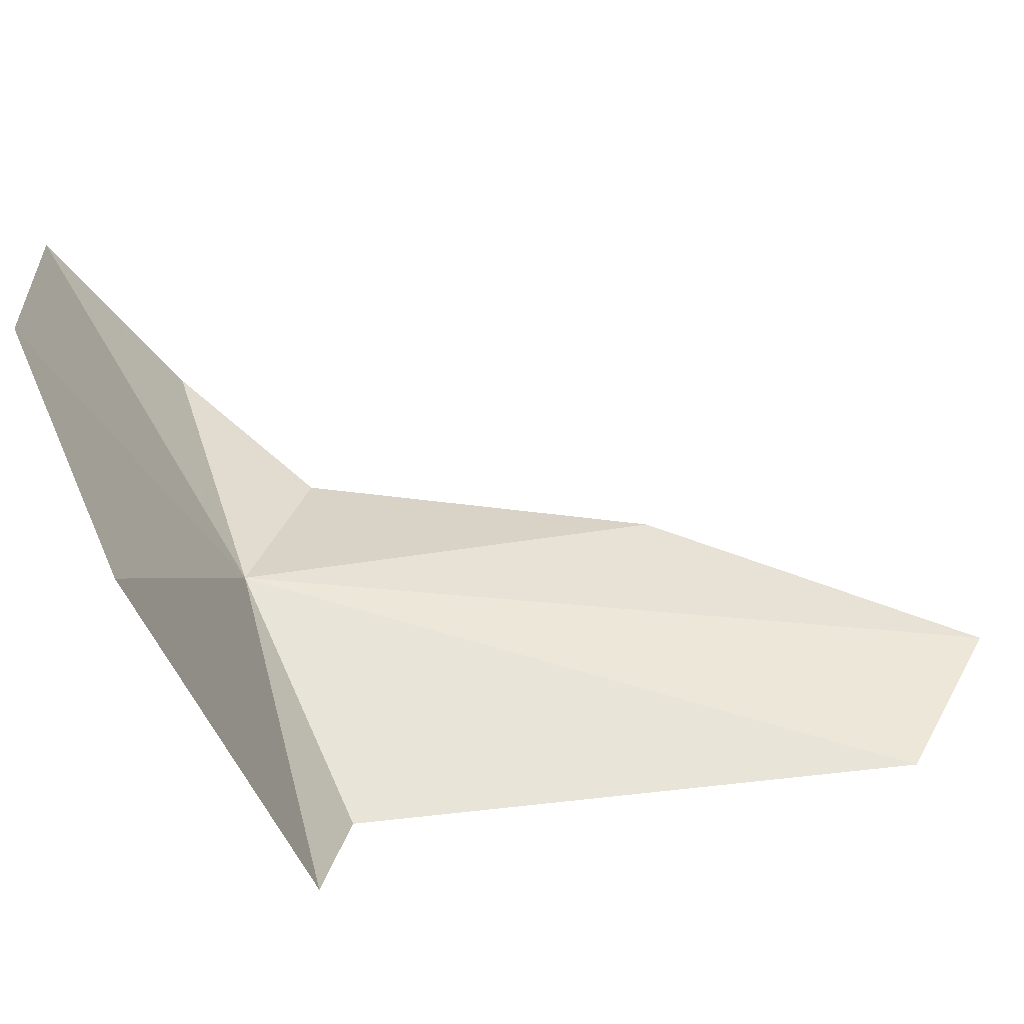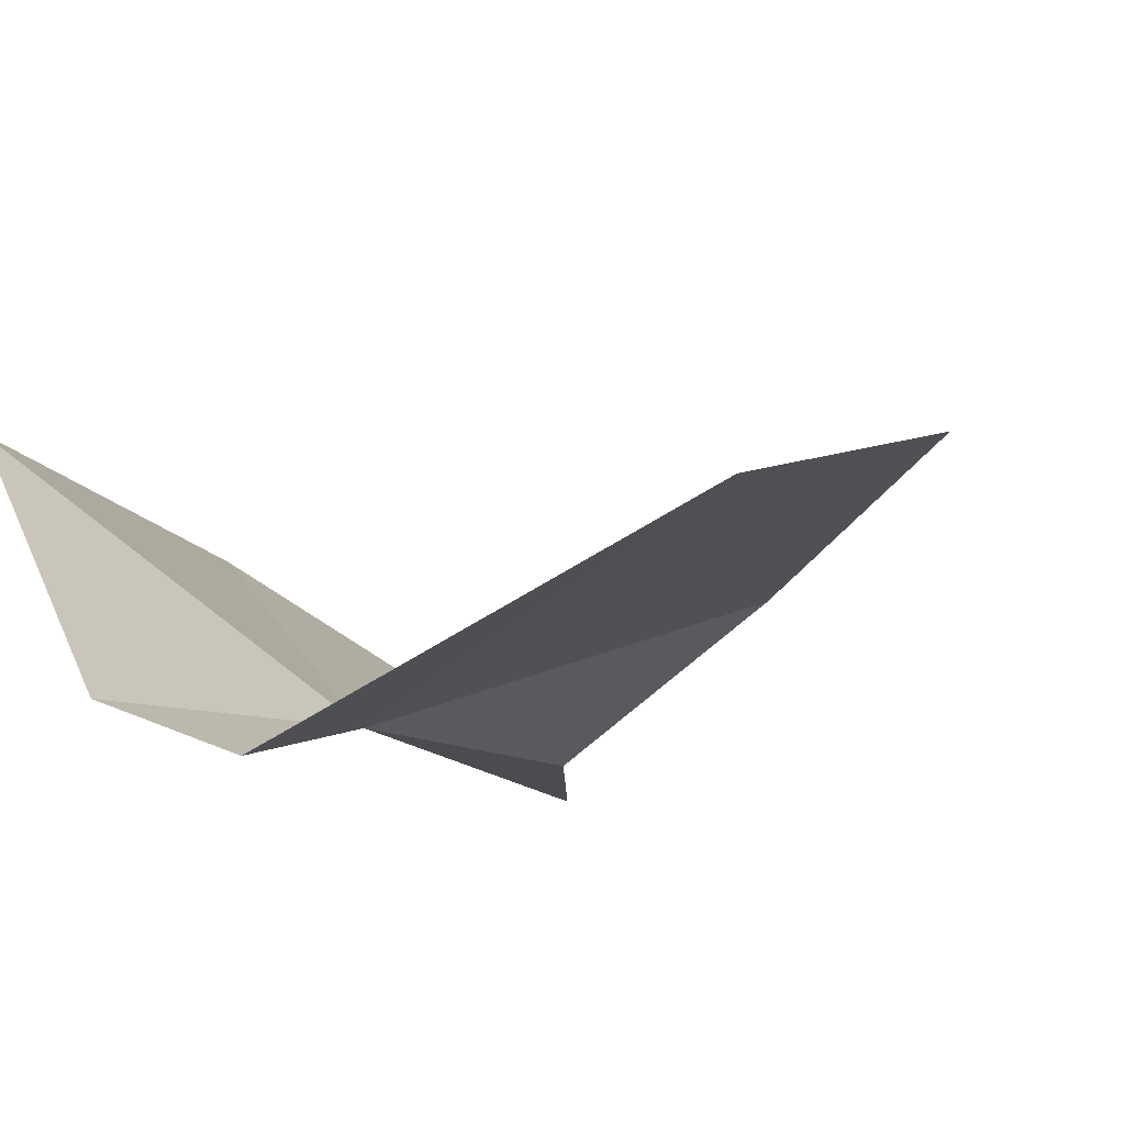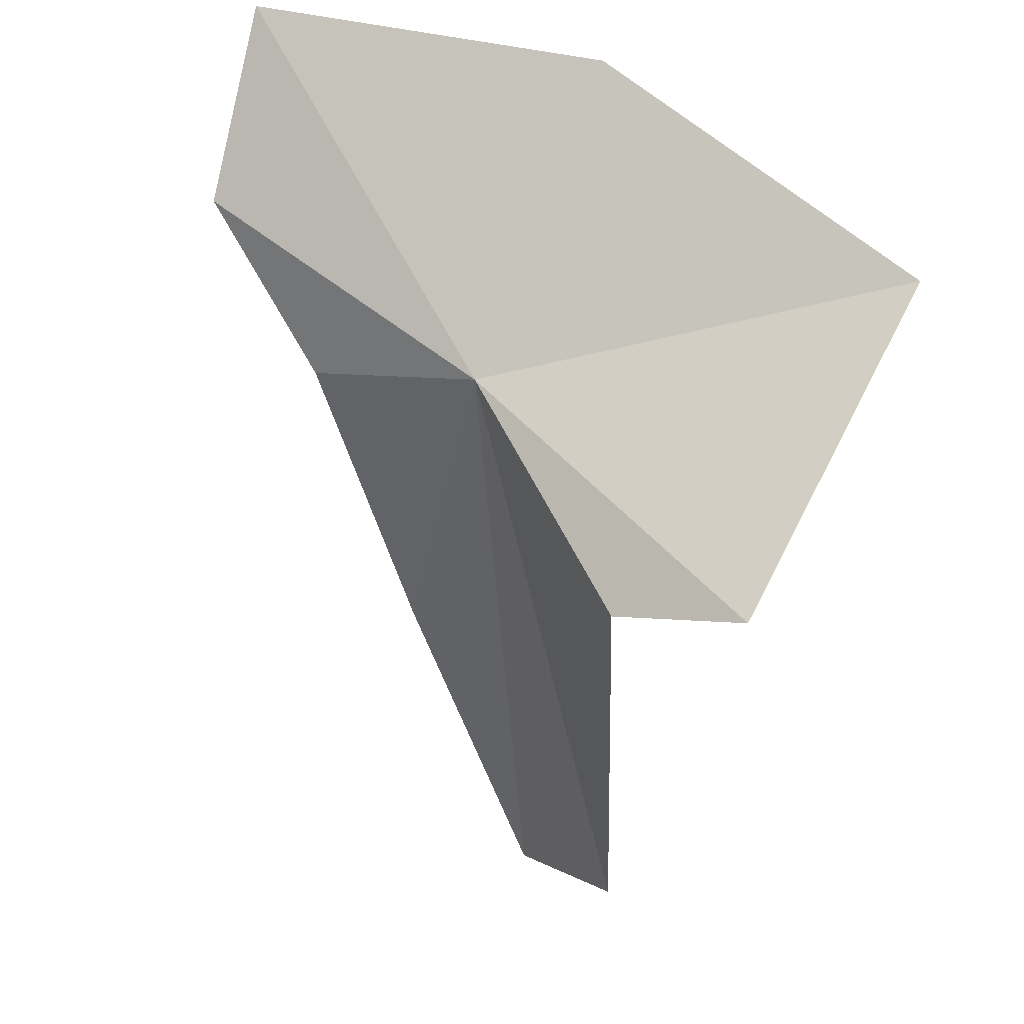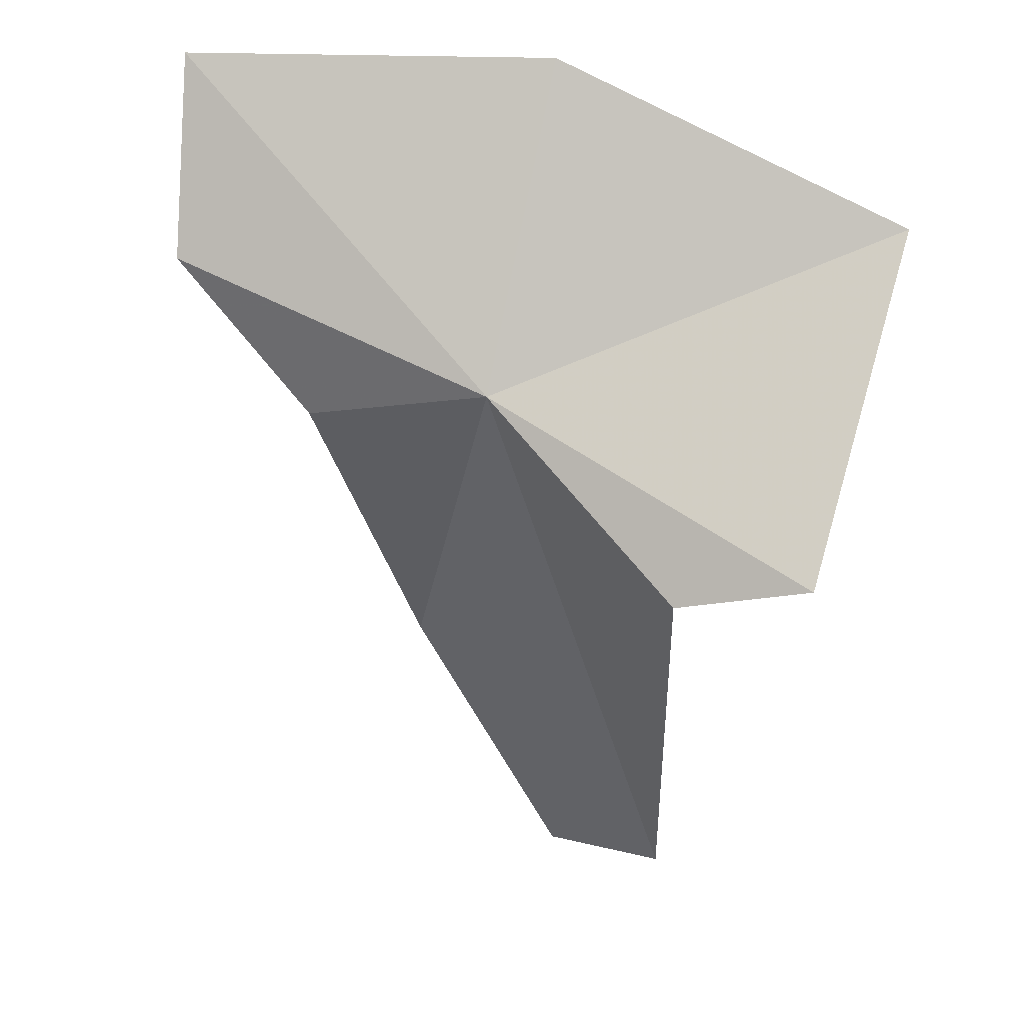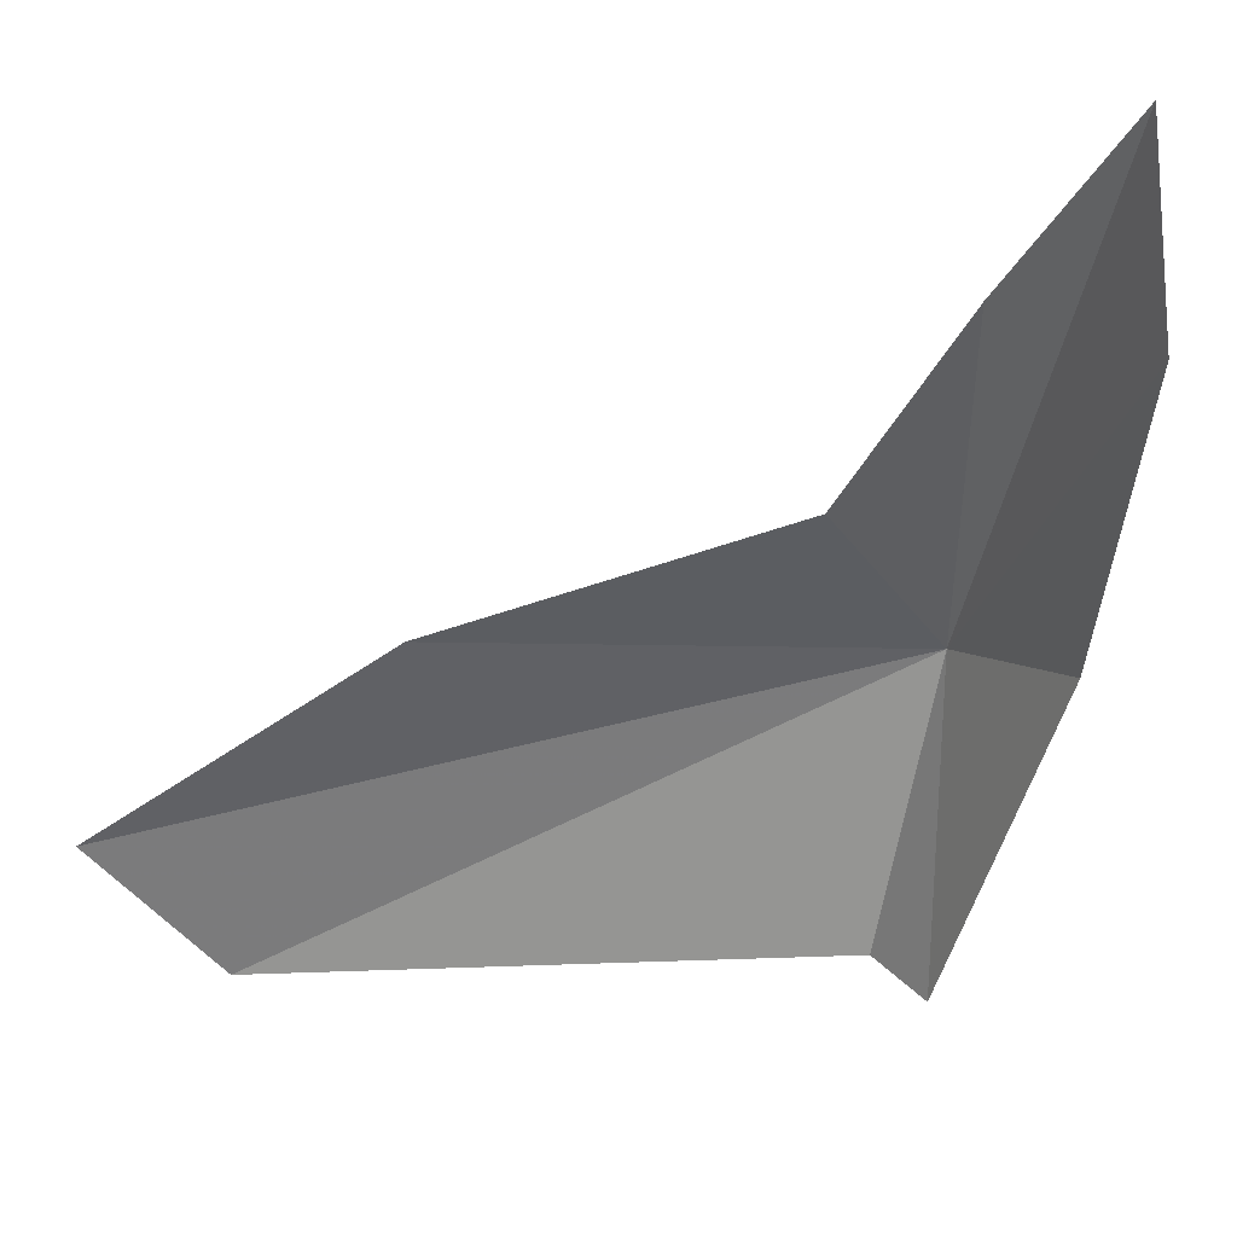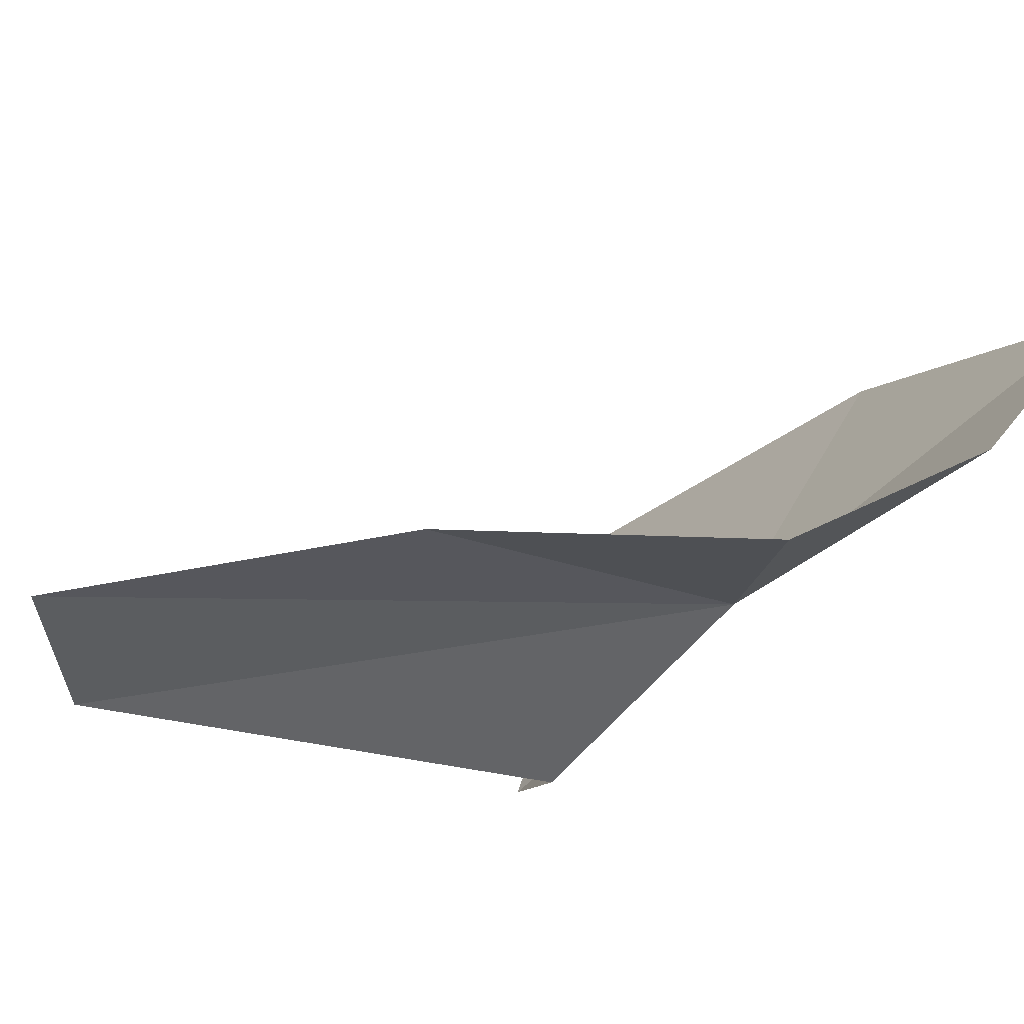
<metadata>
{"format":"obj","ext":"obj","renderer":"f3d","projection":"perspective","resolution":1024,"background":"white","views":[{"elev":24.1,"azim":81.0,"up":"+Y"},{"elev":-35.1,"azim":132.0,"up":"+Y"},{"elev":50.3,"azim":24.0,"up":"+Z"},{"elev":53.2,"azim":11.0,"up":"+Z"},{"elev":-31.9,"azim":-82.4,"up":"+Y"},{"elev":-17.0,"azim":-123.3,"up":"+Y"}]}
</metadata>
<code>
v -2.425 38.04 16.06
v -2.927 38.38 16.32
v -2.402 38.43 16.35
v -1.883 38.31 16.23
v -2.692 38.05 15.95
v -2.537 38.03 15.47
v -2.11 37.84 15.18
v -2.296 37.93 15.04
v -1.938 37.84 16.01
v -2.121 37.82 15.95
v -2.899 38.16 16.13
f 1 2 3
f 1 3 4
f 1 6 5
f 1 7 8
f 1 8 6
f 1 9 10
f 1 5 11
f 1 11 2
f 1 10 7
f 1 4 9

</code>
